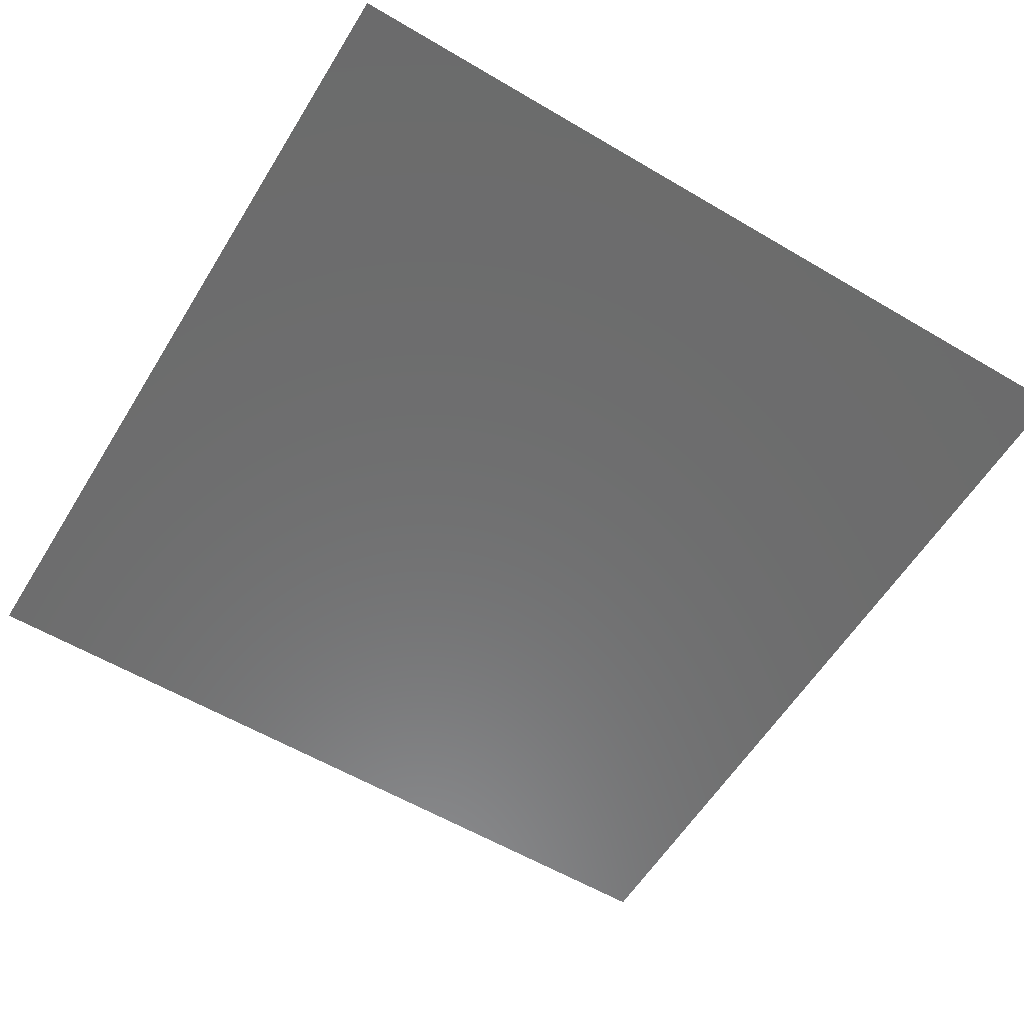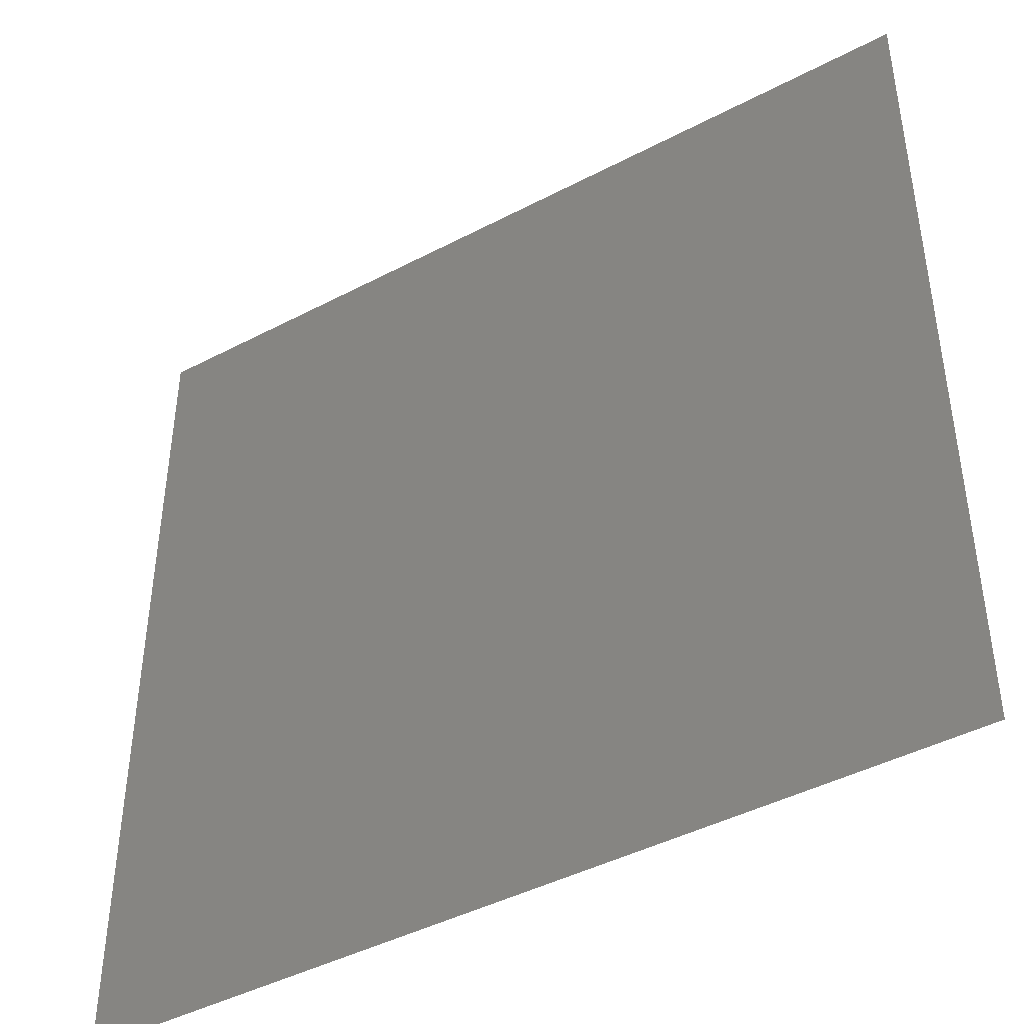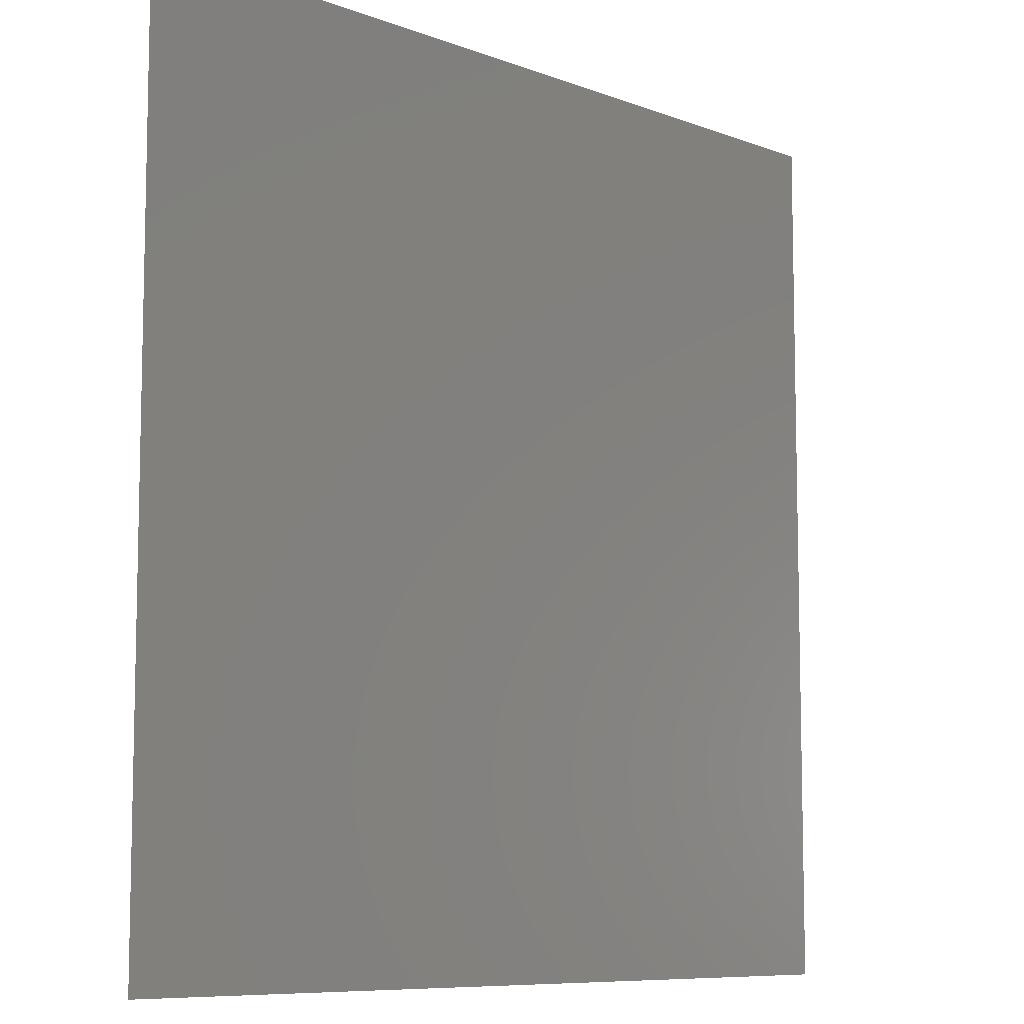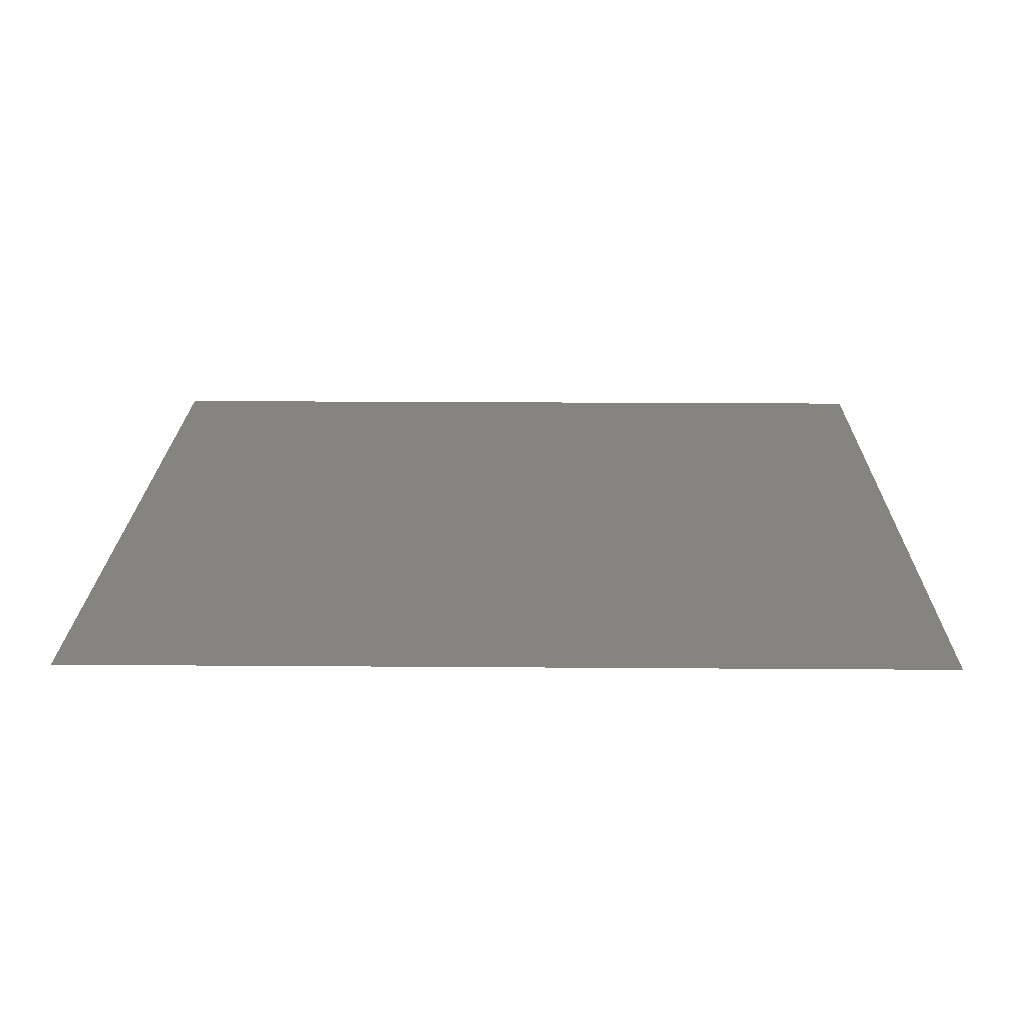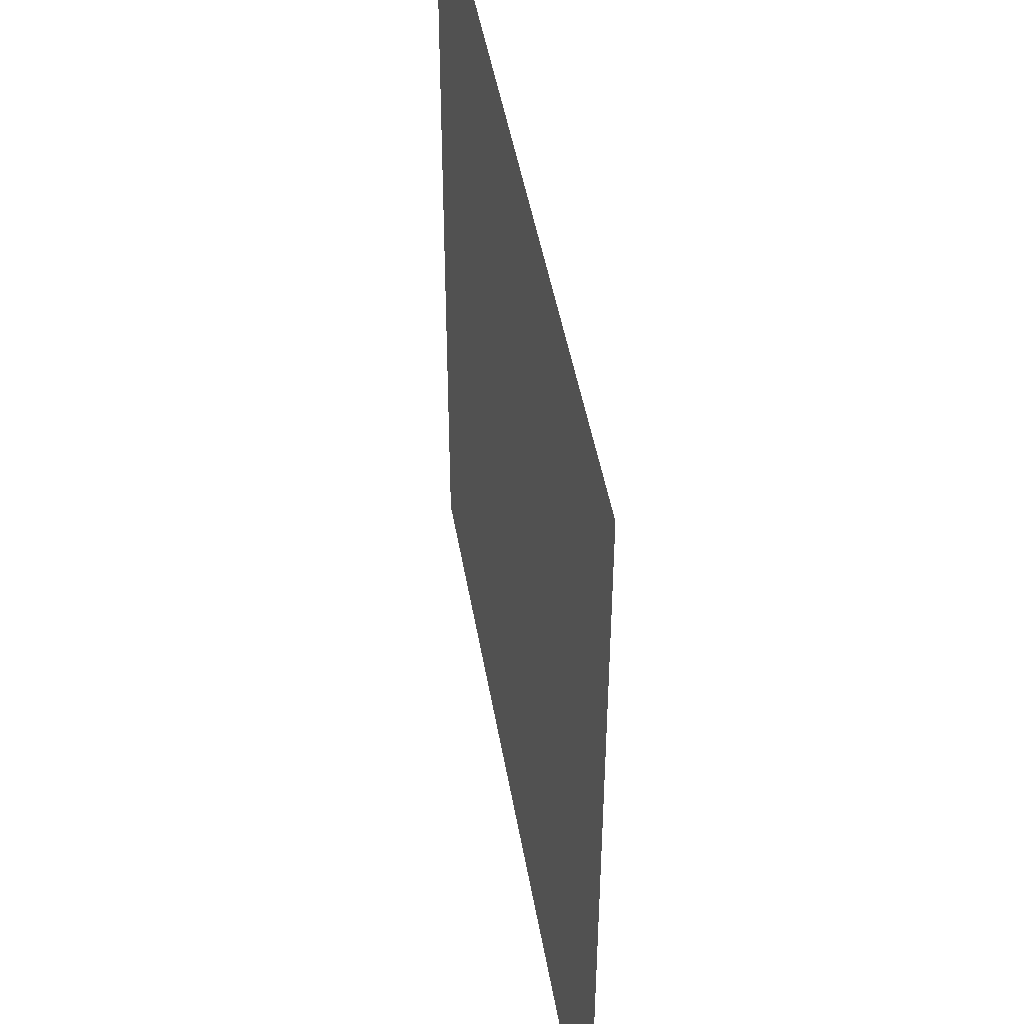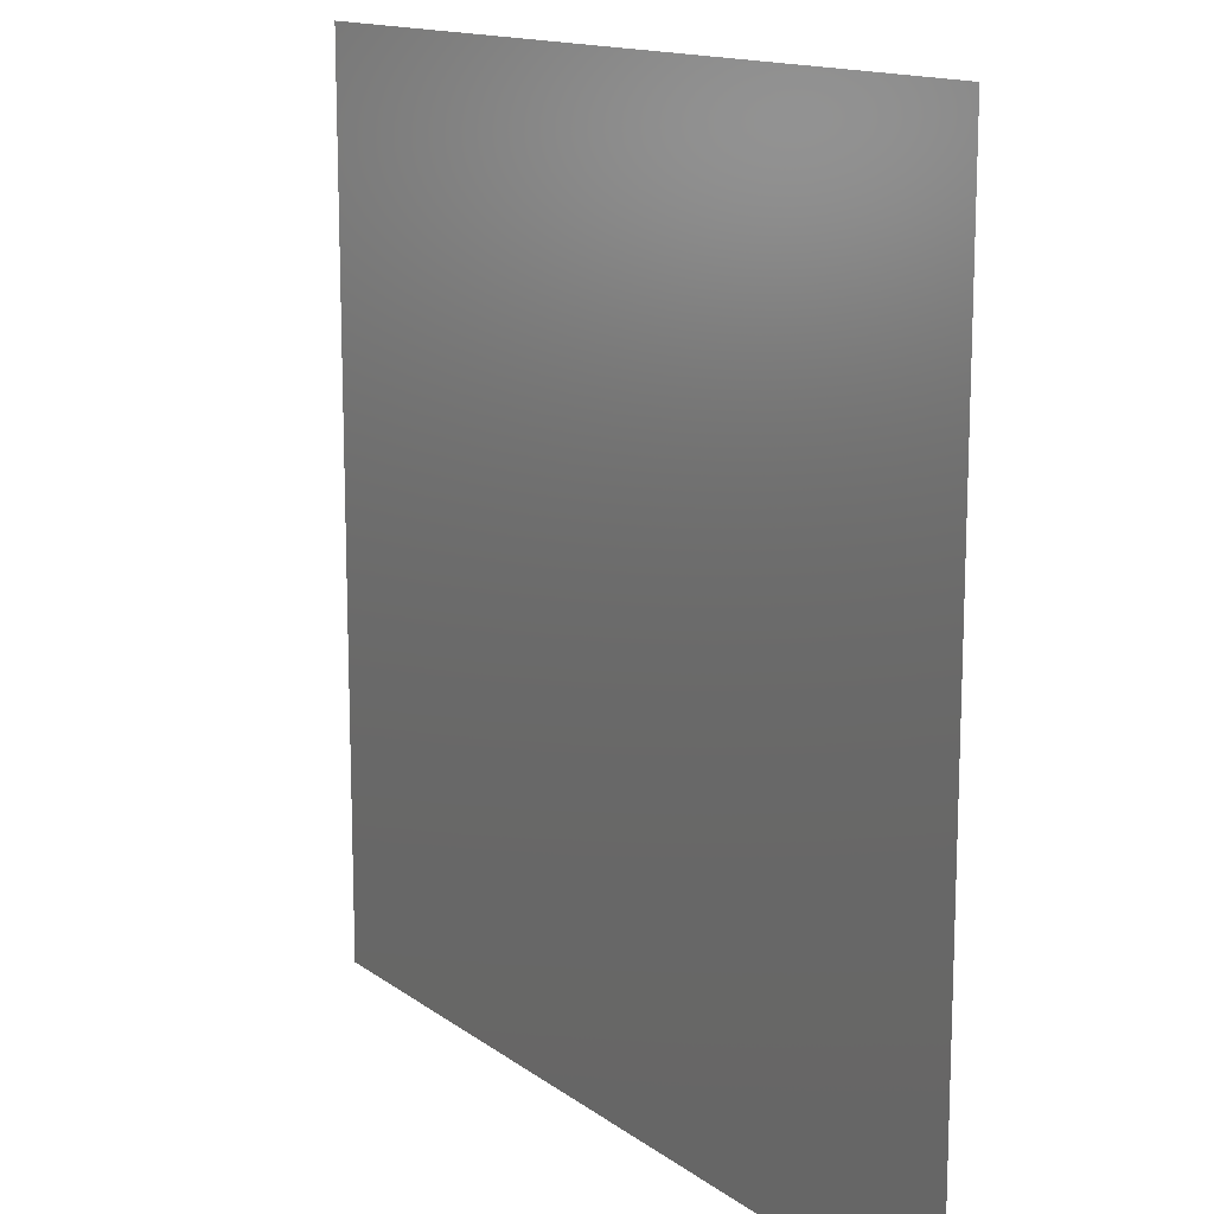
<metadata>
{"format":"stl","ext":"stl","renderer":"f3d","projection":"perspective","resolution":1024,"background":"white","views":[{"elev":-58.3,"azim":-121.4,"up":"+Z"},{"elev":-43.8,"azim":31.7,"up":"+Y"},{"elev":-8.5,"azim":-46.0,"up":"+Y"},{"elev":19.9,"azim":90.8,"up":"+Z"},{"elev":46.0,"azim":80.5,"up":"+Y"},{"elev":14.0,"azim":57.0,"up":"+Y"}]}
</metadata>
<code>
# stl→obj: 4 verts, 2 faces
v 0.975 0.025 1
v 0.025 0.025 1
v 0.975 0.975 1
v 0.025 0.975 1
f 1 2 3
f 3 2 4

</code>
